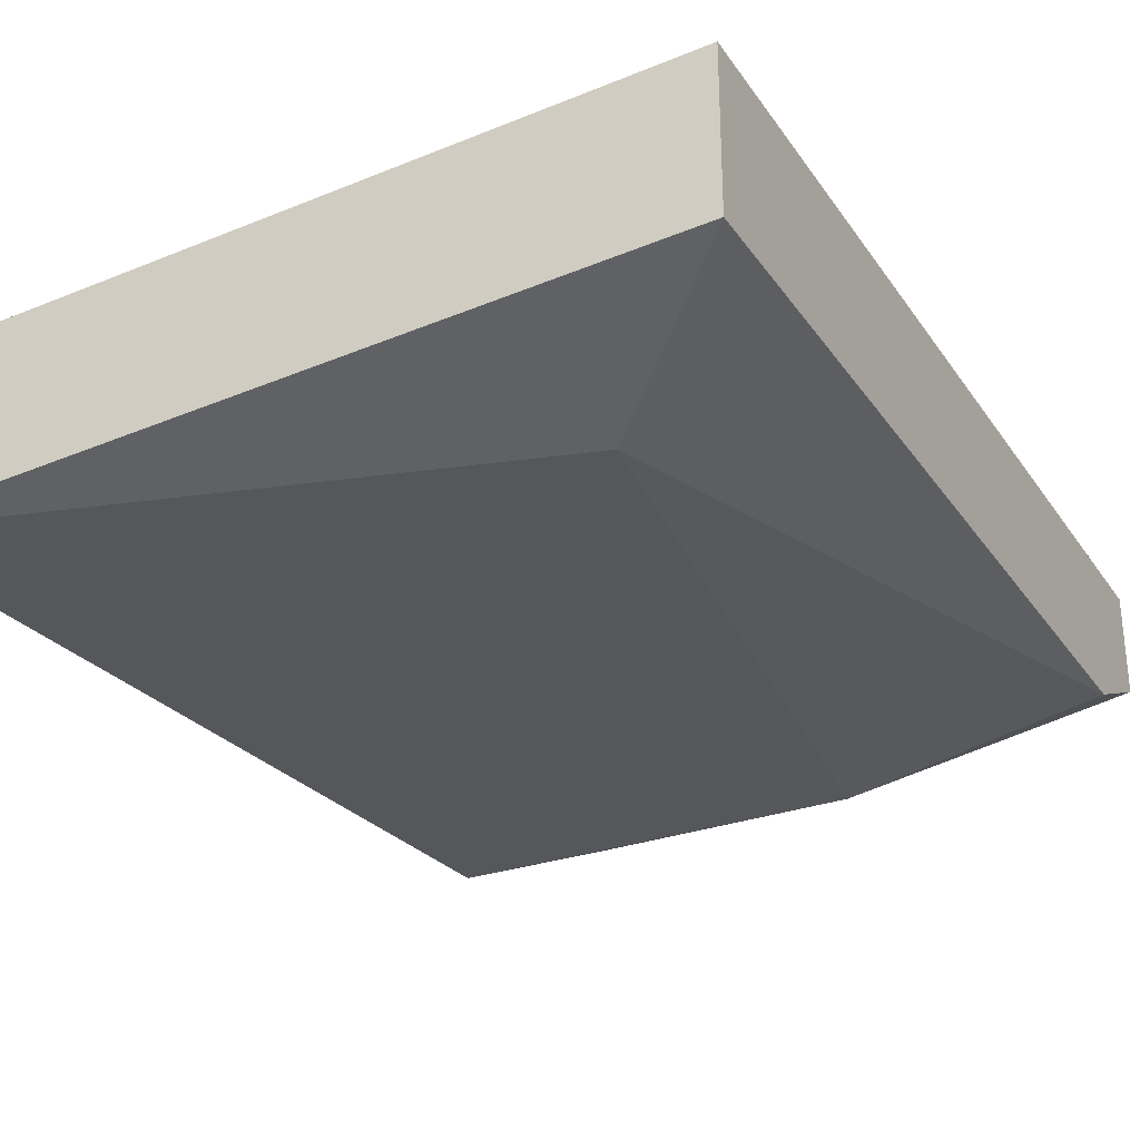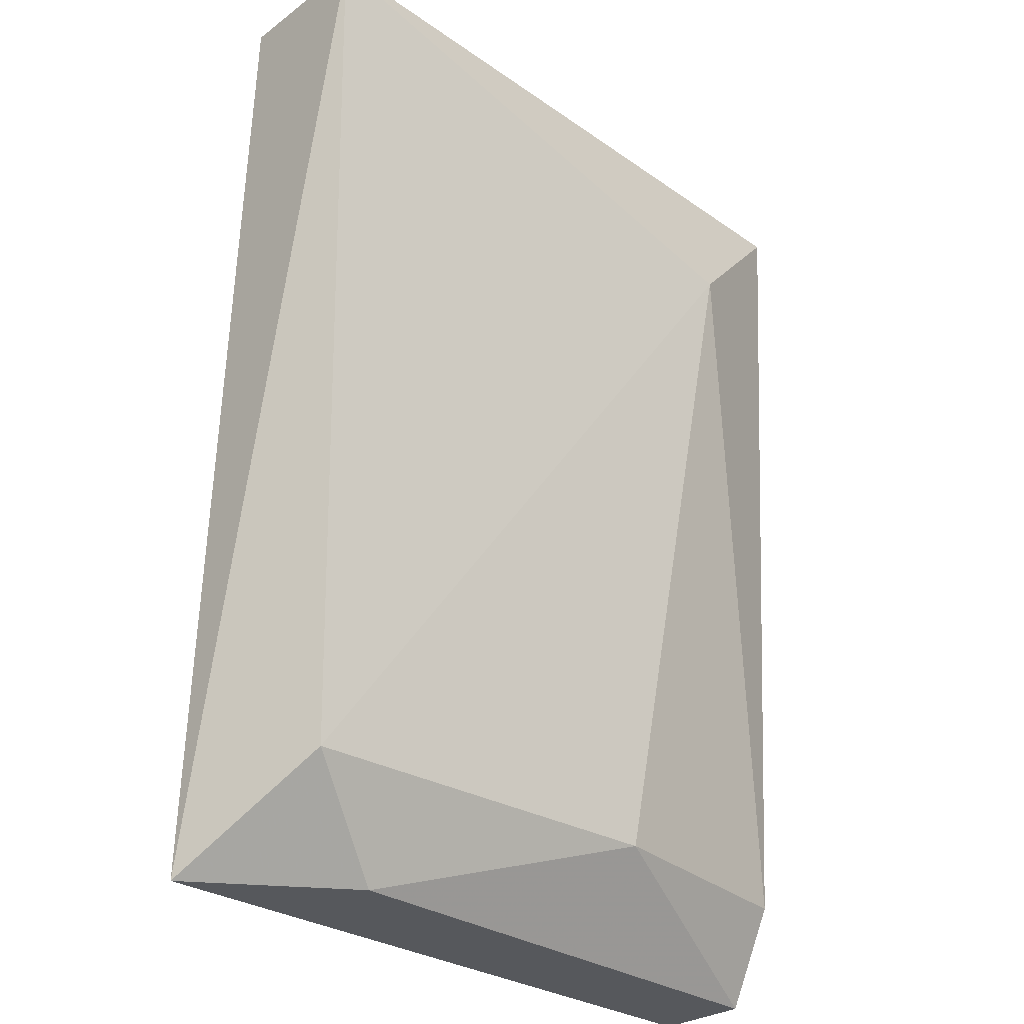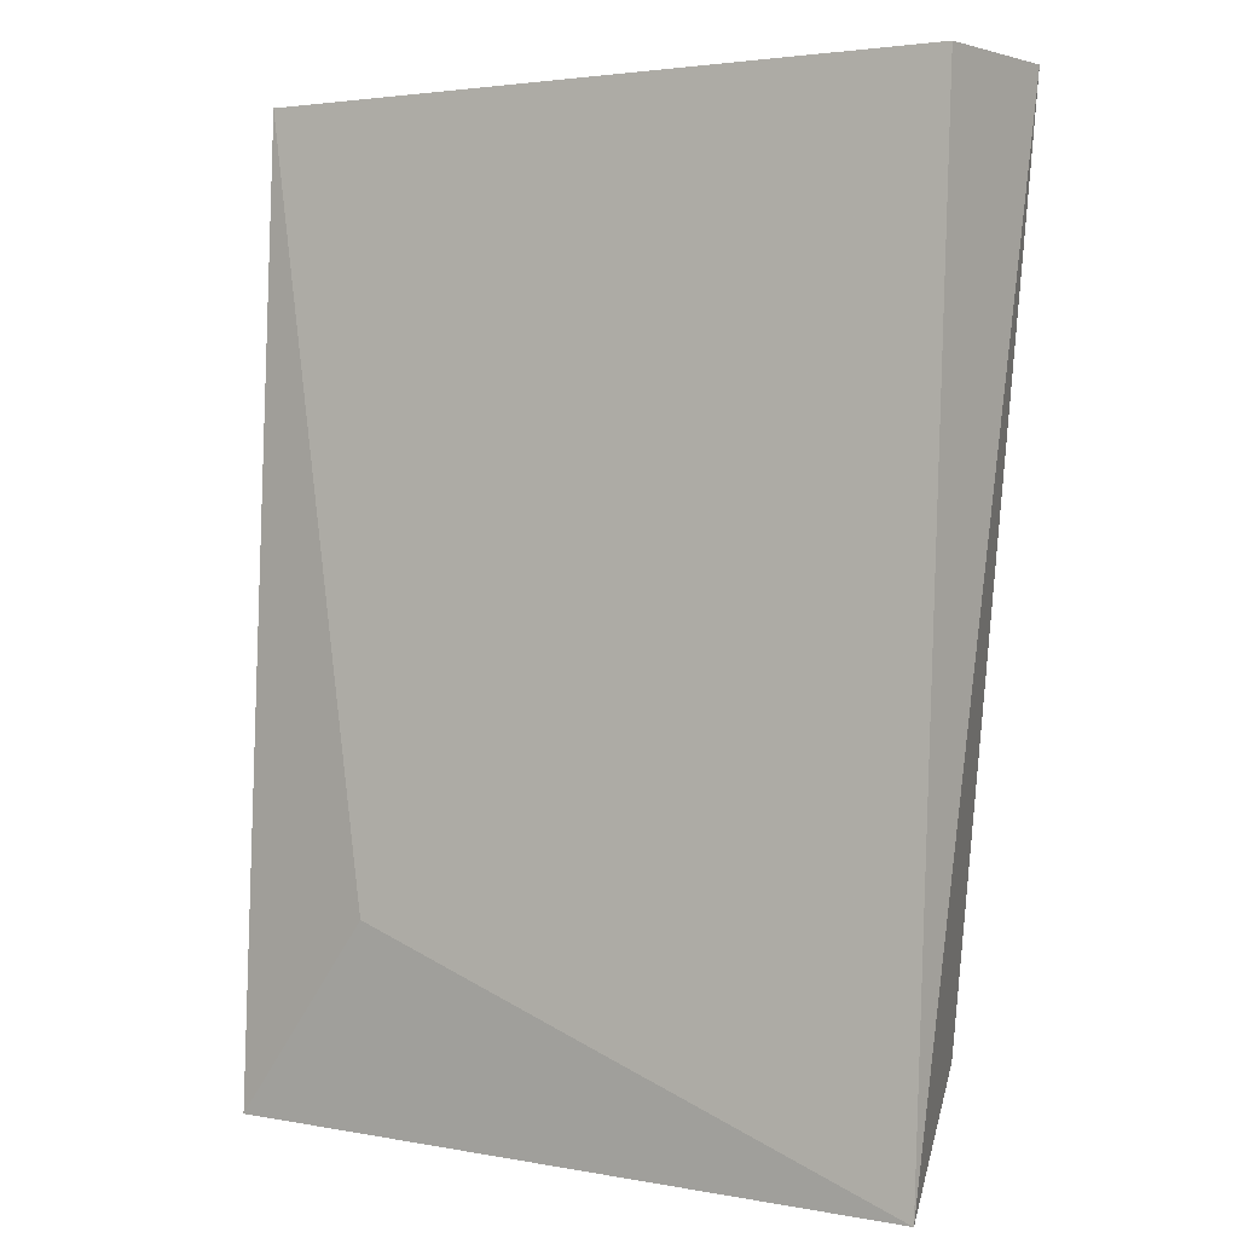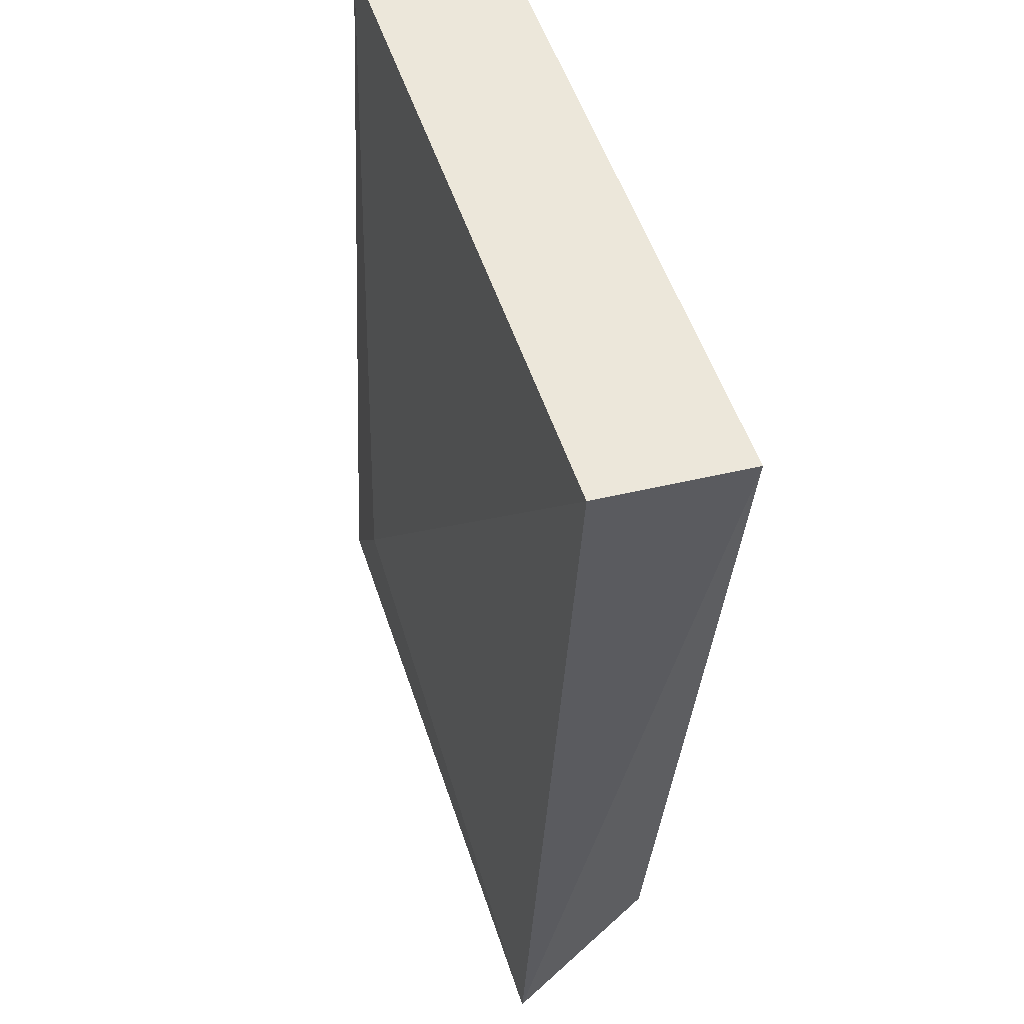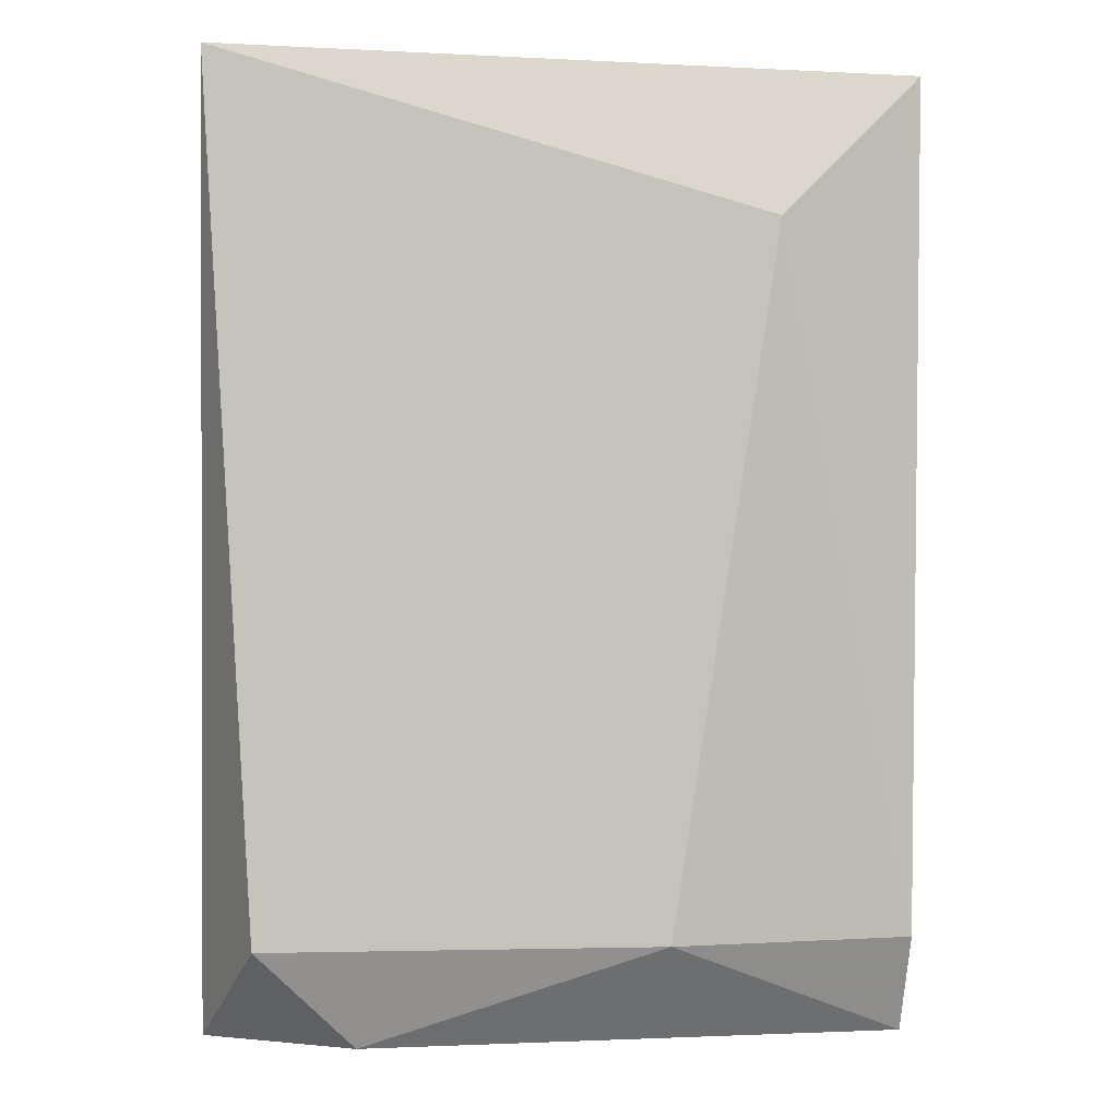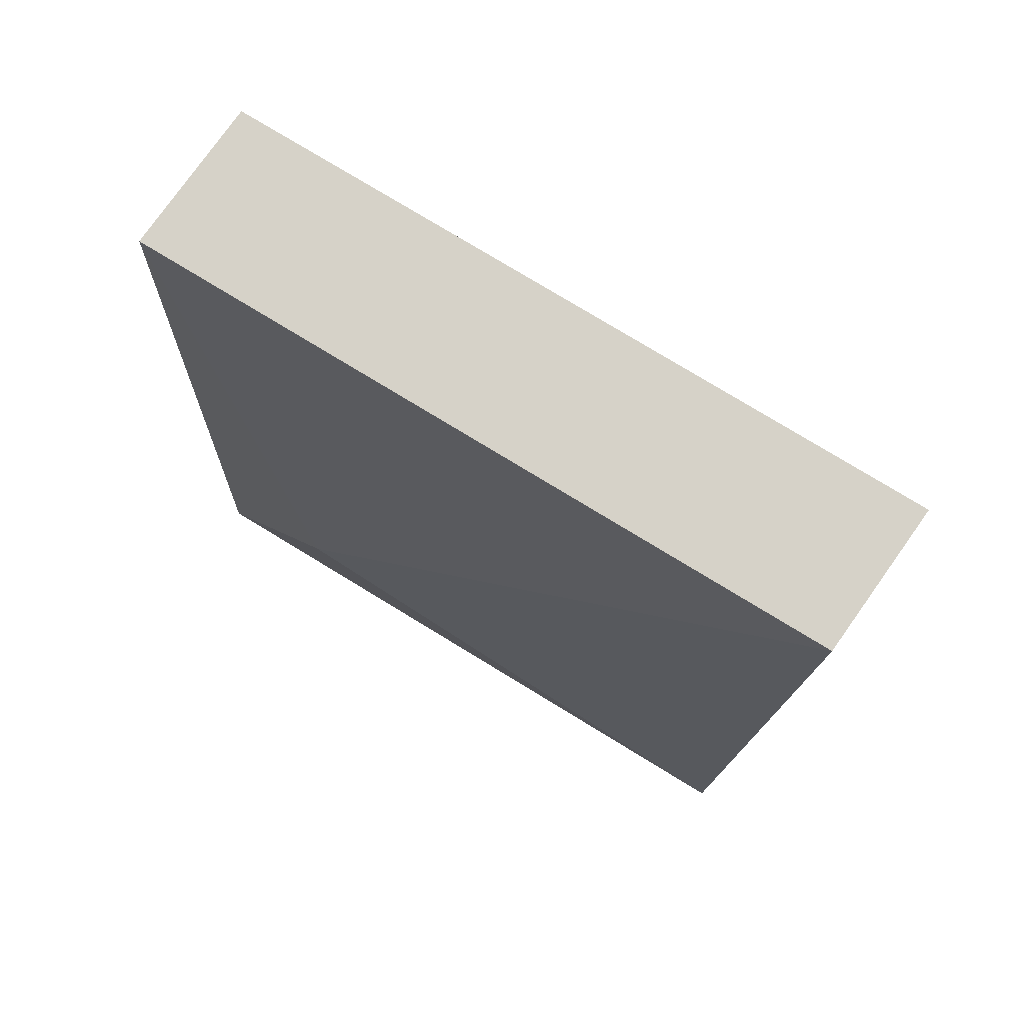
<metadata>
{"format":"obj","ext":"obj","renderer":"f3d","projection":"perspective","resolution":1024,"background":"white","views":[{"elev":-30.5,"azim":26.6,"up":"+Y"},{"elev":-28.1,"azim":-42.3,"up":"+Z"},{"elev":3.0,"azim":-143.5,"up":"+Z"},{"elev":53.1,"azim":-104.0,"up":"+Z"},{"elev":-2.0,"azim":-6.7,"up":"+Z"},{"elev":77.8,"azim":-144.6,"up":"+Z"}]}
</metadata>
<code>
v 0.005141 -0.04326 0.05436
v 0.01062 -0.03888 0.05217
v 0.01062 -0.04217 0.05436
v 0.01062 -0.03998 0.07297
v 0.01062 -0.04326 0.07297
v 0.01062 -0.04107 0.05217
v -0.001427 -0.04217 0.05217
v 0.007331 -0.03888 0.05655
v 0.007331 -0.04435 0.06969
v -0.003618 -0.04326 0.05436
v -0.004713 -0.03998 0.05217
v -0.004713 -0.04107 0.07297
v -0.004713 -0.04435 0.07297
f 3 1 6
f 5 4 12
f 4 5 2
f 5 12 13
f 2 7 11
f 13 12 11
f 2 5 3
f 1 3 9
f 5 13 9
f 3 5 9
f 9 13 10
f 7 1 10
f 11 7 10
f 13 11 10
f 1 9 10
f 12 4 8
f 4 2 8
f 2 11 8
f 11 12 8
f 7 2 6
f 1 7 6
f 2 3 6

</code>
